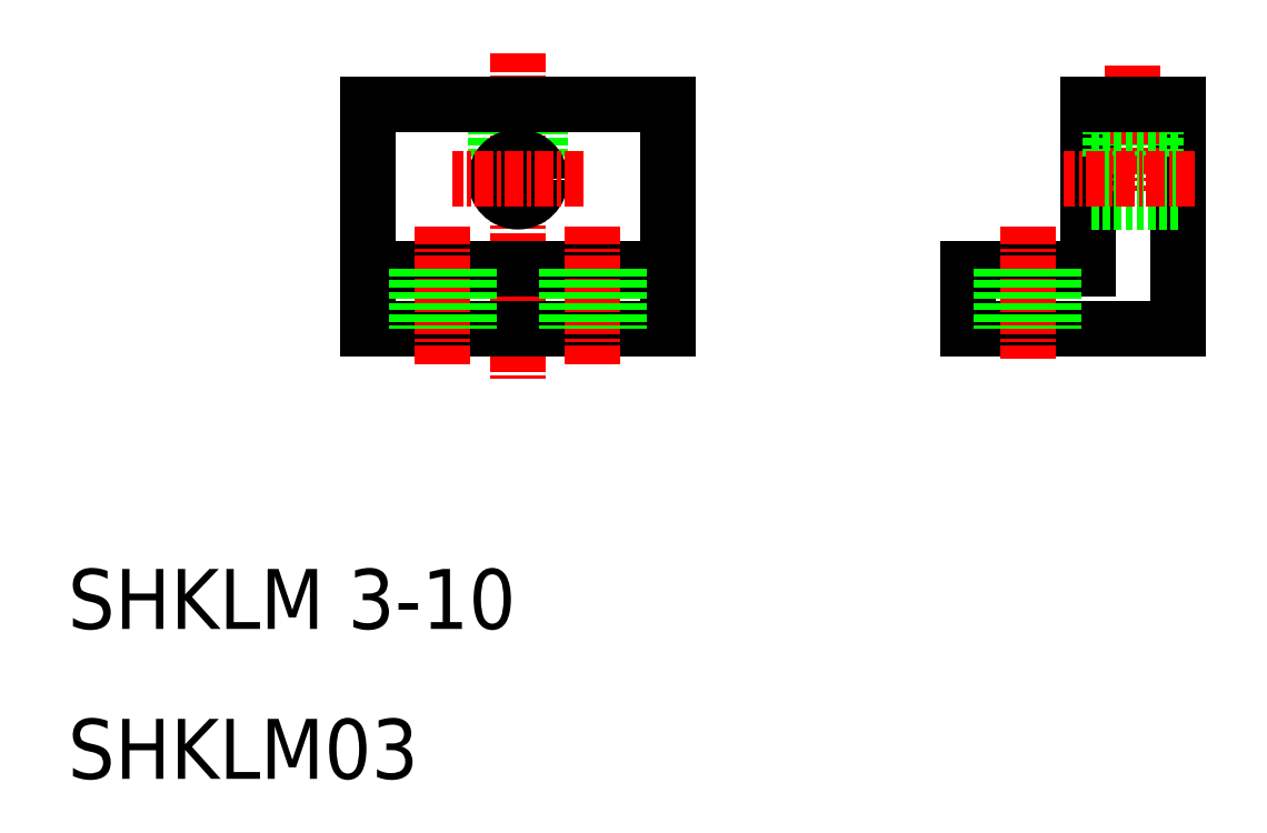
<metadata>
{"format":"dxf","ext":"dxf","renderer":"ezdxf+matplotlib","layout":"modelspace","background":"white","min_lineweight":24,"dpi":150}
</metadata>
<code>
0
SECTION
2
ENTITIES
0
LINE
8
0
10
78
20
44
30
0
11
70
21
44
31
0
0
LINE
8
0
10
84
20
40
30
0
11
70
21
40
31
0
0
LINE
8
0
10
30
20
55
30
0
11
30
21
40
31
0
0
LINE
8
0
10
50
20
55
30
0
11
50
21
40
31
0
0
LINE
8
0
10
38.5
20
55
30
0
11
38.5
21
50
31
0
0
LINE
8
0
10
41.5
20
55
30
0
11
41.5
21
50
31
0
0
LINE
8
0
10
38.8
20
55
30
0
11
38.8
21
50.9
31
0
0
LINE
8
0
10
41.2
20
55
30
0
11
41.2
21
50.9
31
0
0
LINE
8
CENTER
10
40
20
58.42
30
0
11
40
21
36.55
31
0
0
TEXT
8
0
10
10
20
10
30
0
40
4
1
SHKLM03
0
TEXT
8
0
10
10
20
20
30
0
40
4
1
SHKLM 3-10
0
CIRCLE
8
0
10
40
20
50
30
0
40
1.5
0
LINE
8
0
10
50
20
40
30
0
11
30
21
40
31
0
0
LINE
8
0
10
50
20
44
30
0
11
30
21
44
31
0
0
LINE
8
CENTER
10
44.37
20
50
30
0
11
35.6
21
50
31
0
0
LINE
8
CENTER
10
35
20
46.88
30
0
11
35
21
37.49
31
0
0
LINE
8
0
10
33.25
20
44
30
0
11
33.25
21
40
31
0
0
LINE
8
0
10
36.75
20
44
30
0
11
36.75
21
40
31
0
0
LINE
8
CENTER
10
45
20
46.88
30
0
11
45
21
37.49
31
0
0
LINE
8
0
10
43.25
20
44
30
0
11
43.25
21
40
31
0
0
LINE
8
0
10
40
20
40
30
0
11
40
21
40
31
0
0
LINE
8
0
10
45
20
40
30
0
11
45
21
40
31
0
0
LINE
8
0
10
46.75
20
44
30
0
11
46.75
21
40
31
0
0
LINE
8
CENTER
10
74
20
46.88
30
0
11
74
21
38.04
31
0
0
LINE
8
0
10
70
20
44
30
0
11
70
21
40
31
0
0
LINE
8
0
10
72.25
20
44
30
0
11
72.25
21
40
31
0
0
LINE
8
0
10
50
20
55
30
0
11
30
21
55
31
0
0
LINE
8
0
10
84
20
55
30
0
11
84
21
40
31
0
0
LINE
8
0
10
78
20
55
30
0
11
78
21
44
31
0
0
LINE
8
0
10
82.2
20
55
30
0
11
82.2
21
51.5
31
0
0
LINE
8
0
10
82.5
20
55
30
0
11
82.5
21
51.5
31
0
0
LINE
8
0
10
79.5
20
55
30
0
11
79.5
21
51.5
31
0
0
LINE
8
0
10
79.8
20
55
30
0
11
79.8
21
51.5
31
0
0
LINE
8
CENTER
10
81
20
57.59
30
0
11
81
21
49.18
31
0
0
LINE
8
0
10
75.75
20
44
30
0
11
75.75
21
40
31
0
0
LINE
8
0
10
84
20
51.5
30
0
11
78
21
51.5
31
0
0
LINE
8
0
10
84
20
48.5
30
0
11
78
21
48.5
31
0
0
LINE
8
CENTER
10
85.14
20
50
30
0
11
76.37
21
50
31
0
0
LINE
8
0
10
84
20
55
30
0
11
78
21
55
31
0
0
ENDSEC
0
EOF

</code>
